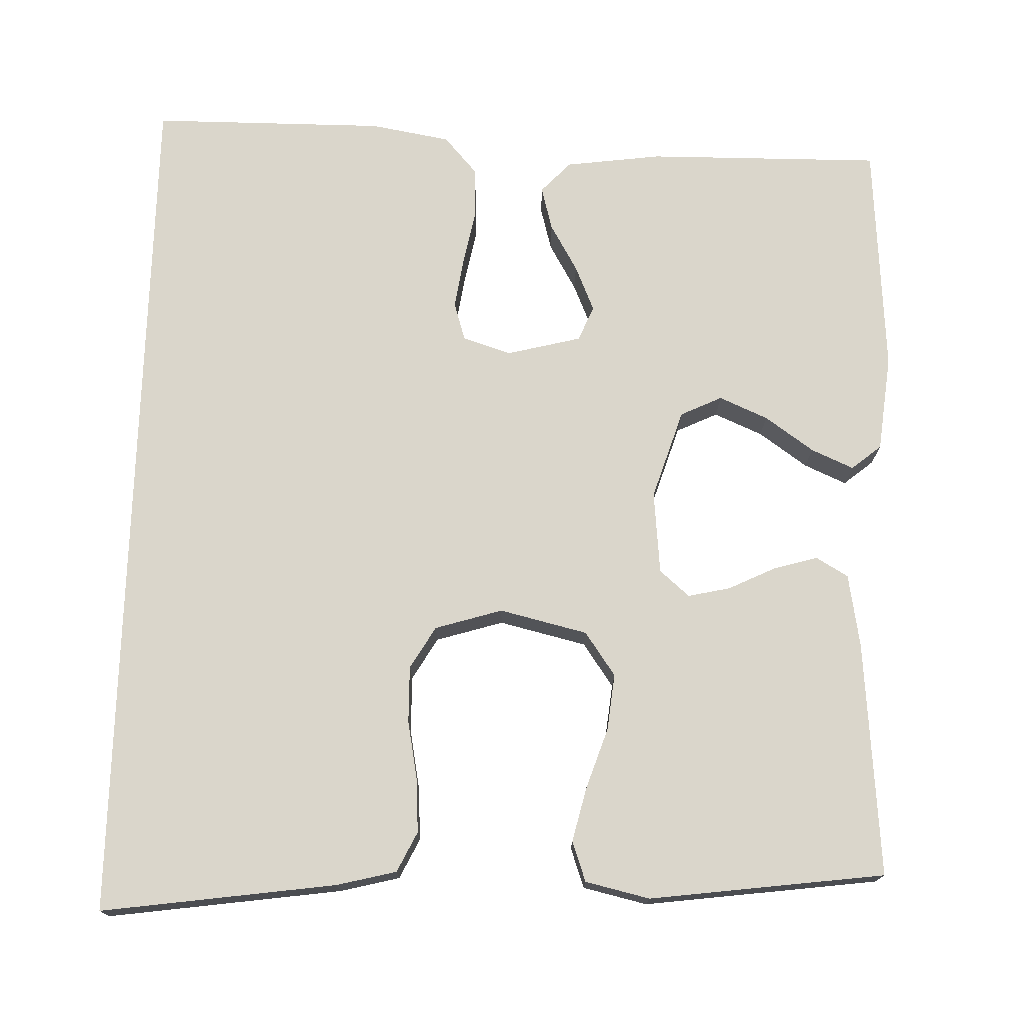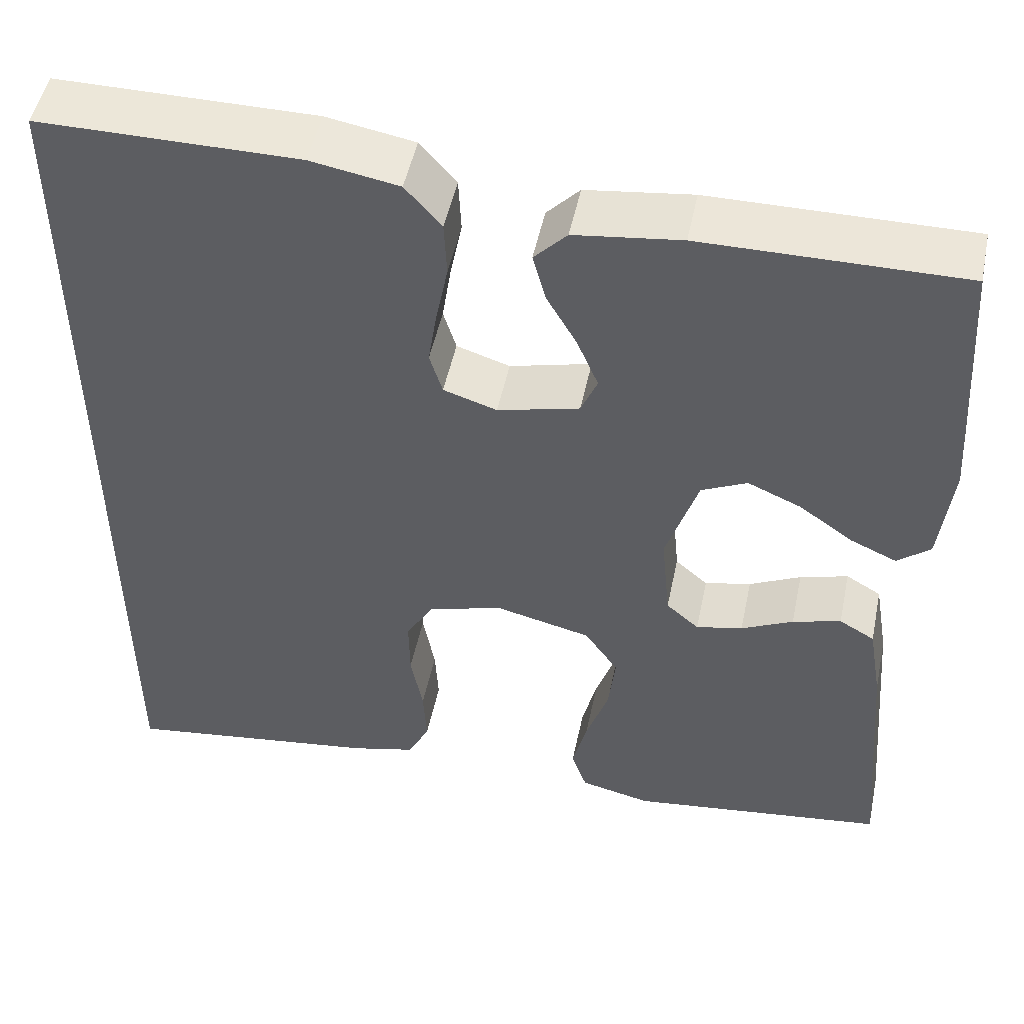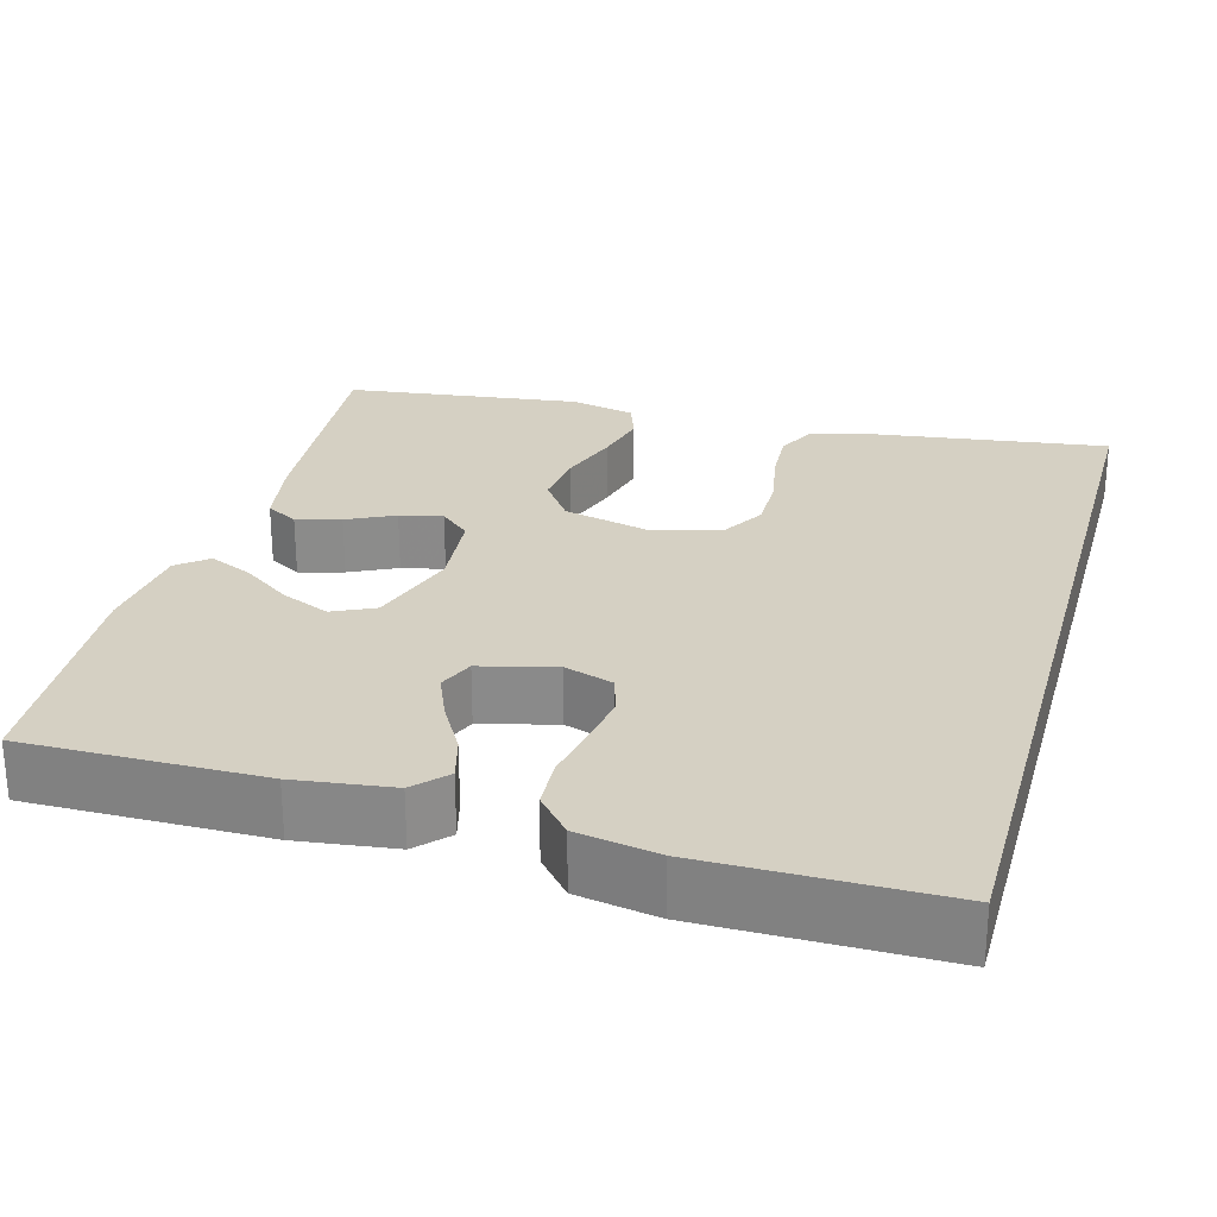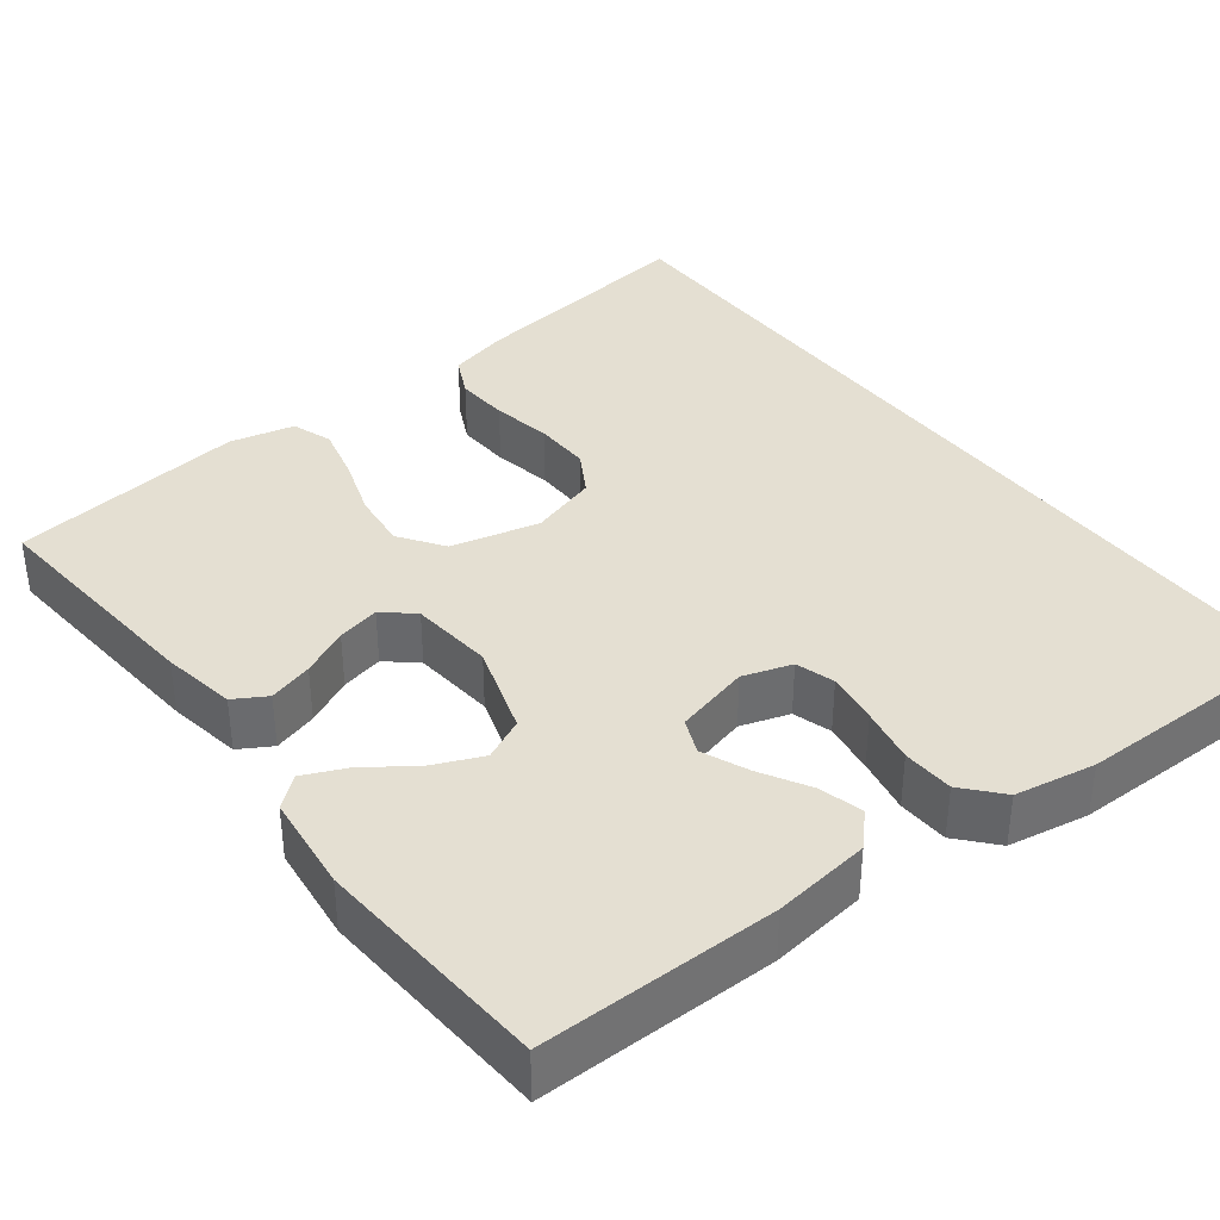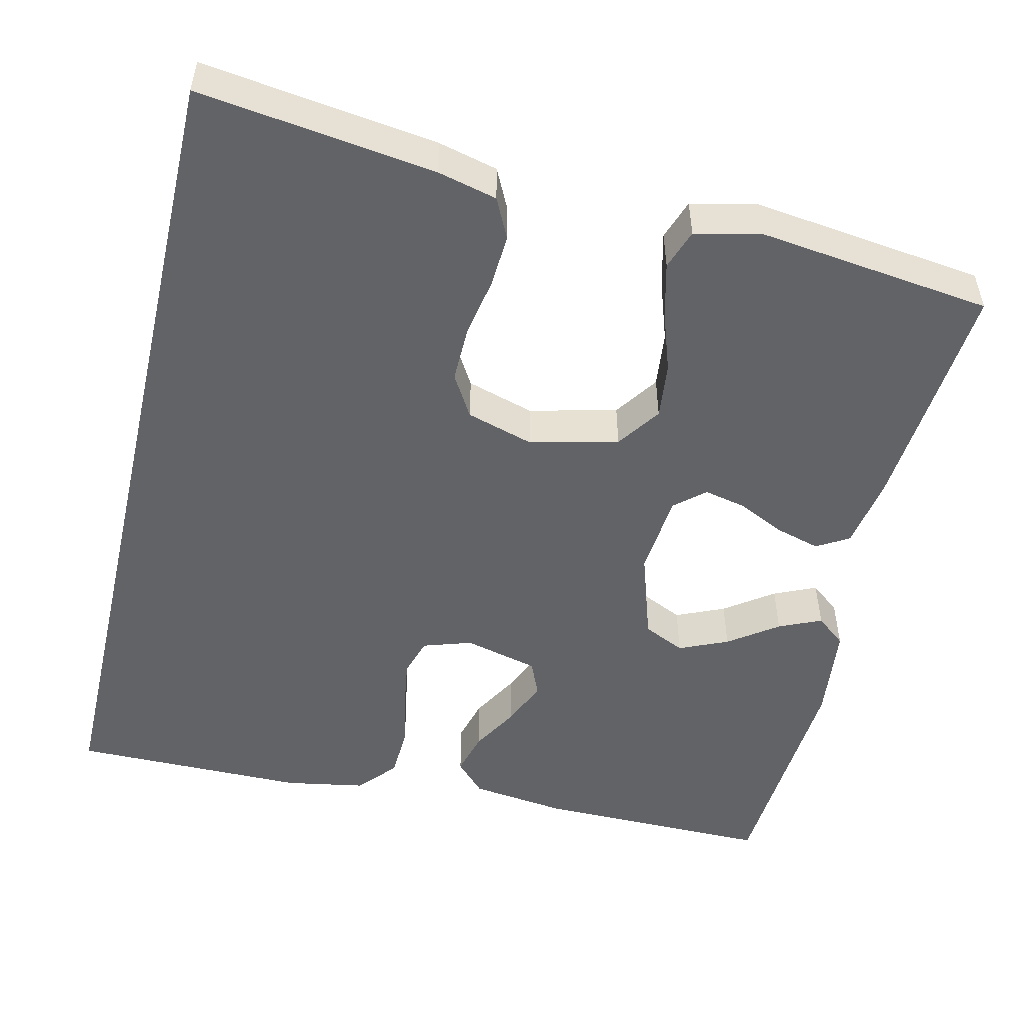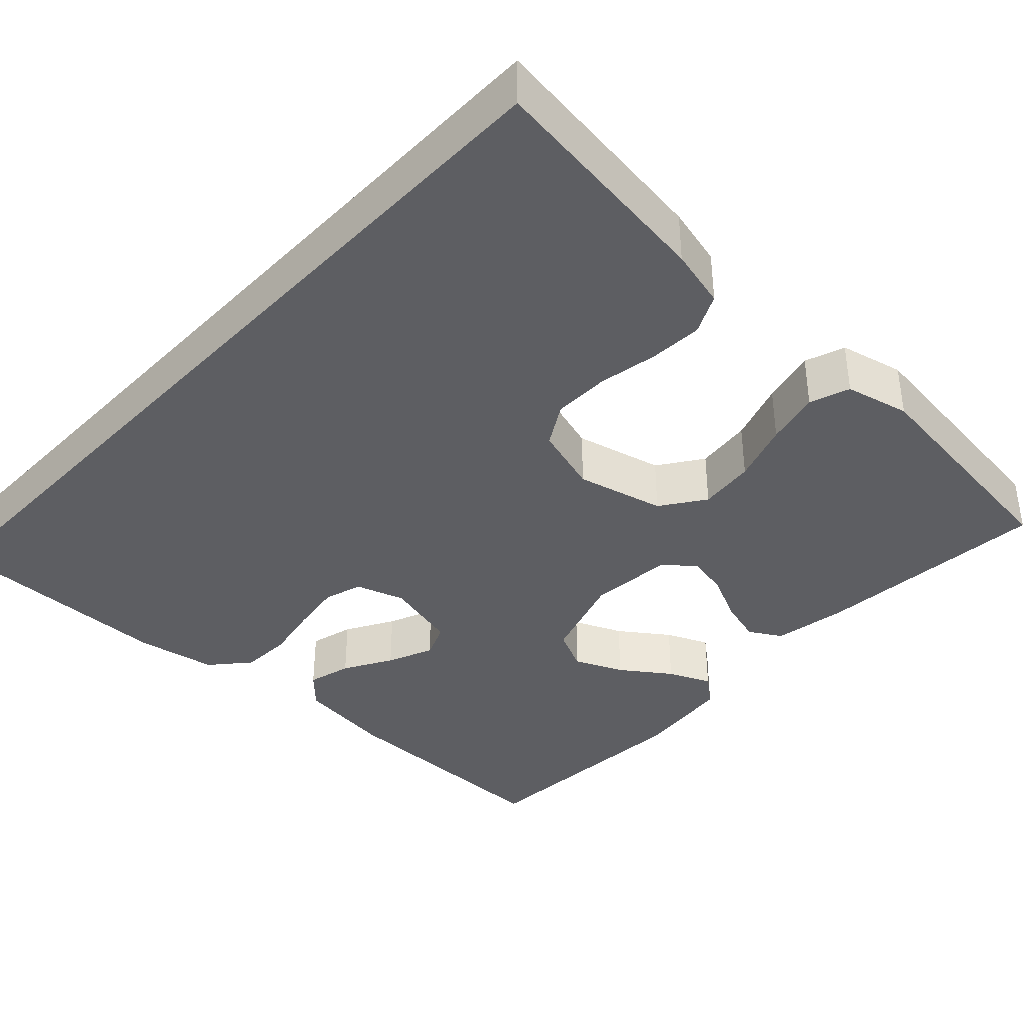
<metadata>
{"format":"obj","ext":"obj","renderer":"f3d","projection":"perspective","resolution":1024,"background":"white","views":[{"elev":73.8,"azim":-178.4,"up":"+Y"},{"elev":49.9,"azim":-168.2,"up":"+Z"},{"elev":26.3,"azim":15.5,"up":"+Y"},{"elev":37.1,"azim":-37.5,"up":"+Y"},{"elev":-51.0,"azim":166.9,"up":"+Y"},{"elev":-38.3,"azim":136.9,"up":"+Y"}]}
</metadata>
<code>
v -0.5 0.07 -0.5
v -0.475 0.07 -0.2
v -0.459 0.07 -0.106
v -0.418 0.07 -0.082
v -0.362 0.07 -0.098
v -0.302 0.07 -0.127
v -0.248 0.07 -0.139
v -0.21 0.07 -0.106
v -0.2 0.07 0
v -0.237 0.07 0.115
v -0.29 0.07 0.14
v -0.352 0.07 0.113
v -0.414 0.07 0.069
v -0.468 0.07 0.045
v -0.506 0.07 0.076
v -0.52 0.07 0.2
v -0.5 0.07 0.5
v -0.2 0.07 0.498
v -0.077 0.07 0.482
v -0.039 0.07 0.442
v -0.054 0.07 0.386
v -0.089 0.07 0.325
v -0.114 0.07 0.266
v -0.095 0.07 0.221
v 0 0.07 0.197
v 0.062 0.07 0.217
v 0.077 0.07 0.266
v 0.067 0.07 0.332
v 0.053 0.07 0.403
v 0.056 0.07 0.468
v 0.098 0.07 0.516
v 0.2 0.07 0.534
v 0.5 0.07 0.534
v 0.5 0.07 -0.573
v 0.2 0.07 -0.532
v 0.124 0.07 -0.513
v 0.099 0.07 -0.462
v 0.103 0.07 -0.394
v 0.117 0.07 -0.318
v 0.118 0.07 -0.246
v 0.086 0.07 -0.192
v 0 0.07 -0.166
v -0.112 0.07 -0.193
v -0.151 0.07 -0.249
v -0.143 0.07 -0.321
v -0.117 0.07 -0.398
v -0.1 0.07 -0.468
v -0.118 0.07 -0.519
v -0.2 0.07 -0.538
v -0.5 0 -0.5
v -0.475 0 -0.2
v -0.459 0 -0.106
v -0.418 0 -0.082
v -0.362 0 -0.098
v -0.302 0 -0.127
v -0.248 0 -0.139
v -0.21 0 -0.106
v -0.2 0 0
v -0.237 0 0.115
v -0.29 0 0.14
v -0.352 0 0.113
v -0.414 0 0.069
v -0.468 0 0.045
v -0.506 0 0.076
v -0.52 0 0.2
v -0.5 0 0.5
v -0.2 0 0.498
v -0.077 0 0.482
v -0.039 0 0.442
v -0.054 0 0.386
v -0.089 0 0.325
v -0.114 0 0.266
v -0.095 0 0.221
v 0 0 0.197
v 0.062 0 0.217
v 0.077 0 0.266
v 0.067 0 0.332
v 0.053 0 0.403
v 0.056 0 0.468
v 0.098 0 0.516
v 0.2 0 0.534
v 0.5 0 0.534
v 0.5 0 -0.573
v 0.2 0 -0.532
v 0.124 0 -0.513
v 0.099 0 -0.462
v 0.103 0 -0.394
v 0.117 0 -0.318
v 0.118 0 -0.246
v 0.086 0 -0.192
v 0 0 -0.166
v -0.112 0 -0.193
v -0.151 0 -0.249
v -0.143 0 -0.321
v -0.117 0 -0.398
v -0.1 0 -0.468
v -0.118 0 -0.519
v -0.2 0 -0.538
f 4 5 6
f 3 4 6
f 2 3 6
f 1 2 6
f 49 1 6
f 48 49 6
f 47 48 6
f 46 47 6
f 45 46 6
f 44 45 6 7
f 43 44 7 8
f 42 43 8 9
f 41 42 9 10
f 37 38 39
f 36 37 39
f 35 36 39
f 34 35 39
f 33 34 39
f 33 39 40
f 31 32 33
f 30 31 33
f 29 30 33
f 28 29 33
f 27 28 33
f 33 40 41
f 27 33 41
f 26 27 41
f 20 21 22
f 19 20 22
f 18 19 22
f 17 18 22
f 16 17 22
f 15 16 22
f 14 15 22
f 13 14 22
f 12 13 22
f 11 12 22 23
f 10 11 23 24
f 25 26 41 10
f 10 24 25
f 55 54 53
f 55 53 52
f 55 52 51
f 55 51 50
f 55 50 98
f 55 98 97
f 55 97 96
f 55 96 95
f 55 95 94
f 56 55 94 93
f 57 56 93 92
f 58 57 92 91
f 59 58 91 90
f 88 87 86
f 88 86 85
f 88 85 84
f 88 84 83
f 88 83 82
f 89 88 82
f 82 81 80
f 82 80 79
f 82 79 78
f 82 78 77
f 82 77 76
f 90 89 82
f 90 82 76
f 90 76 75
f 71 70 69
f 71 69 68
f 71 68 67
f 71 67 66
f 71 66 65
f 71 65 64
f 71 64 63
f 71 63 62
f 71 62 61
f 72 71 61 60
f 73 72 60 59
f 59 90 75 74
f 74 73 59
f 1 50 51 2
f 2 51 52 3
f 3 52 53 4
f 4 53 54 5
f 5 54 55 6
f 6 55 56 7
f 7 56 57 8
f 8 57 58 9
f 9 58 59 10
f 10 59 60 11
f 11 60 61 12
f 12 61 62 13
f 13 62 63 14
f 14 63 64 15
f 15 64 65 16
f 16 65 66 17
f 17 66 67 18
f 18 67 68 19
f 19 68 69 20
f 20 69 70 21
f 21 70 71 22
f 22 71 72 23
f 23 72 73 24
f 24 73 74 25
f 25 74 75 26
f 26 75 76 27
f 27 76 77 28
f 28 77 78 29
f 29 78 79 30
f 30 79 80 31
f 31 80 81 32
f 32 81 82 33
f 33 82 83 34
f 34 83 84 35
f 35 84 85 36
f 36 85 86 37
f 37 86 87 38
f 38 87 88 39
f 39 88 89 40
f 40 89 90 41
f 41 90 91 42
f 42 91 92 43
f 43 92 93 44
f 44 93 94 45
f 45 94 95 46
f 46 95 96 47
f 47 96 97 48
f 48 97 98 49
f 49 98 50 1

</code>
